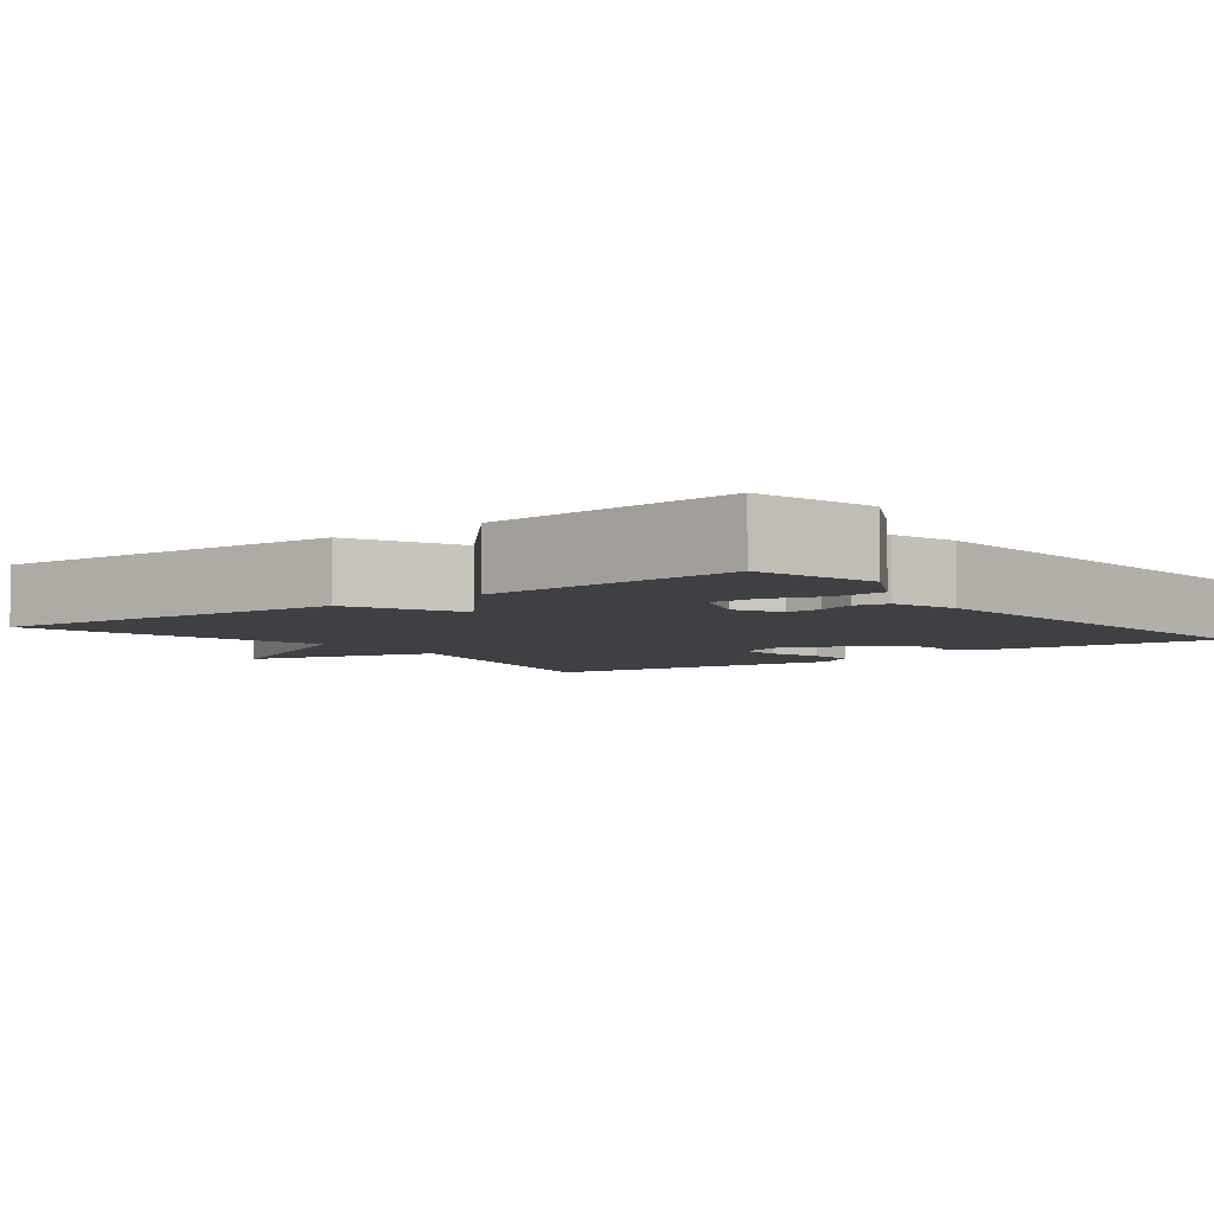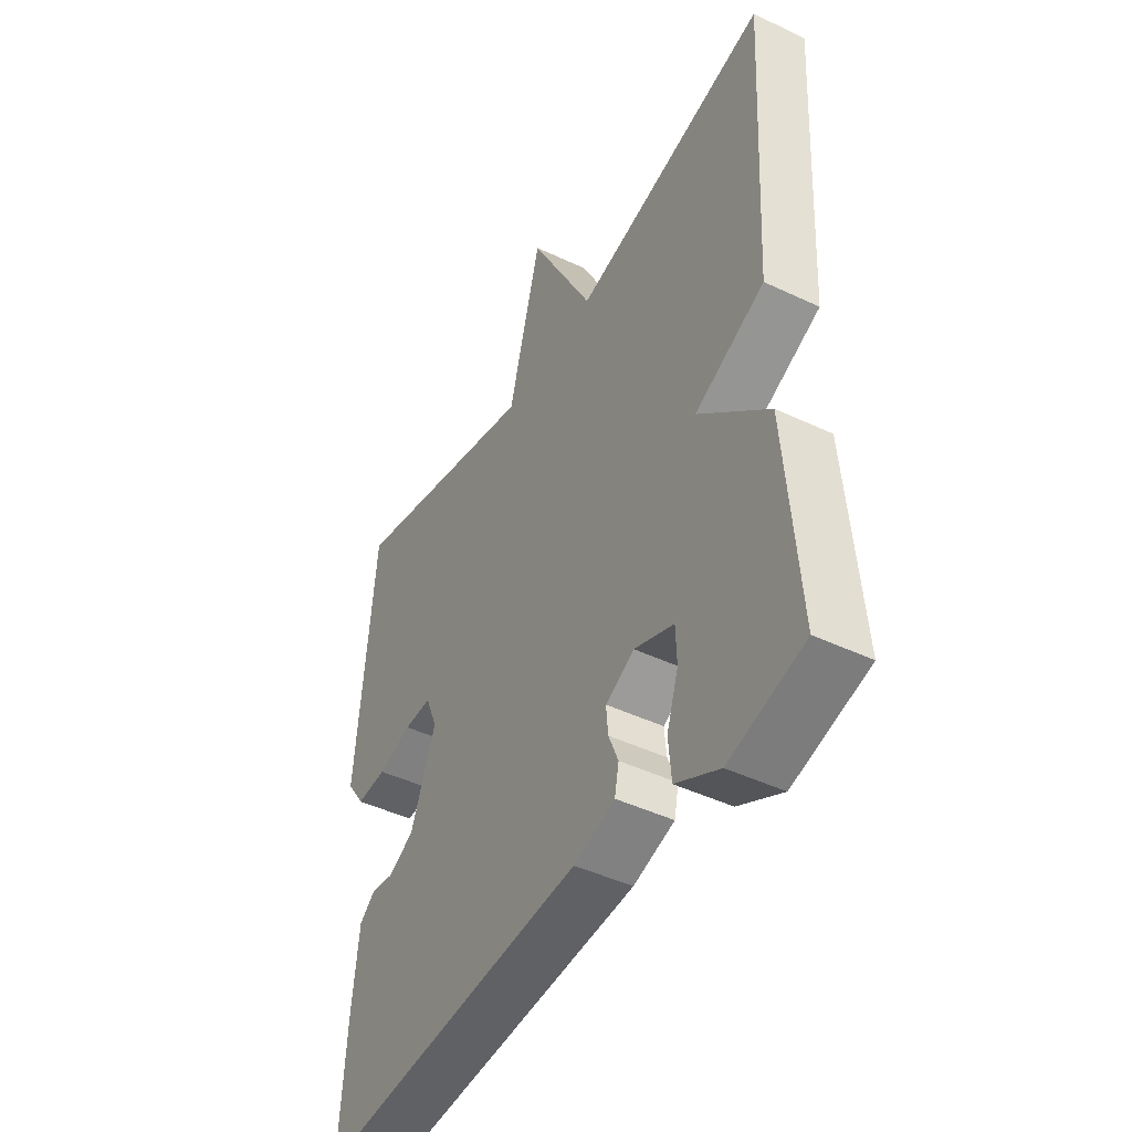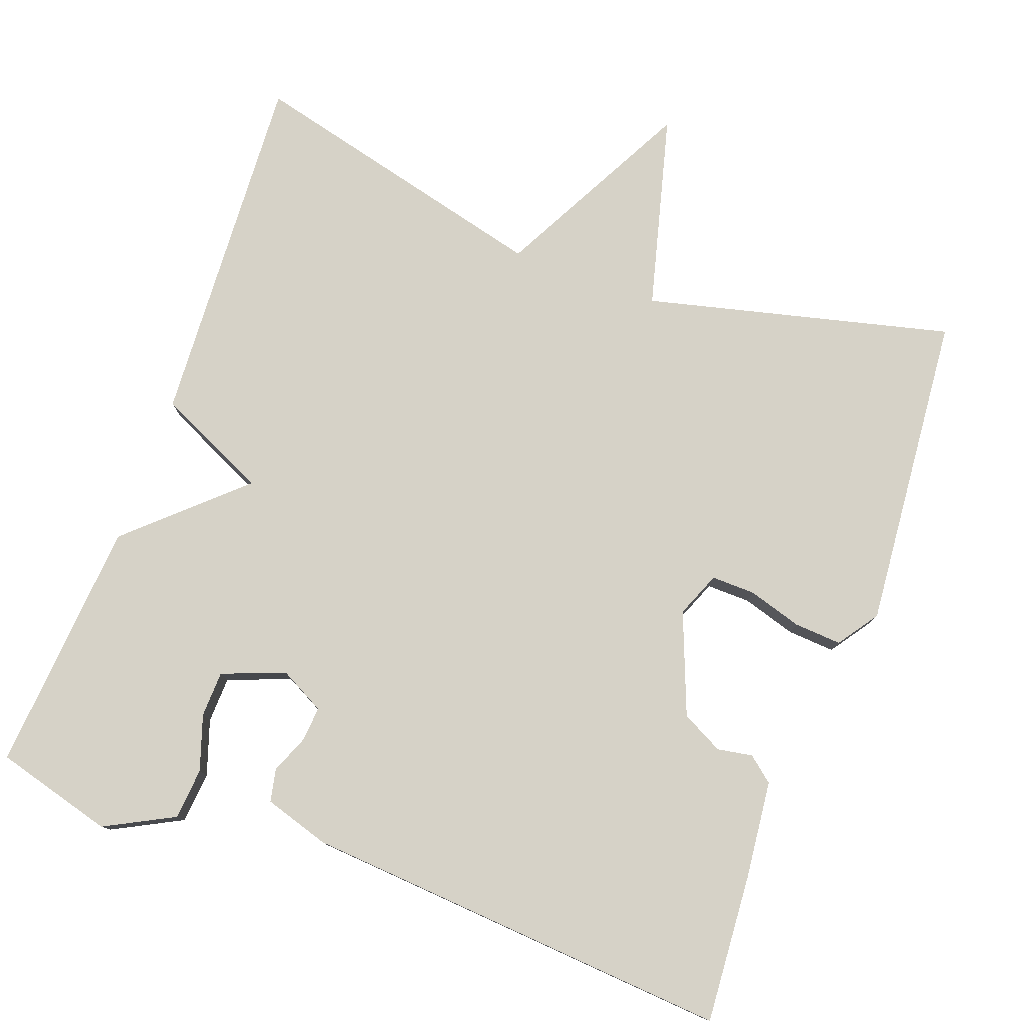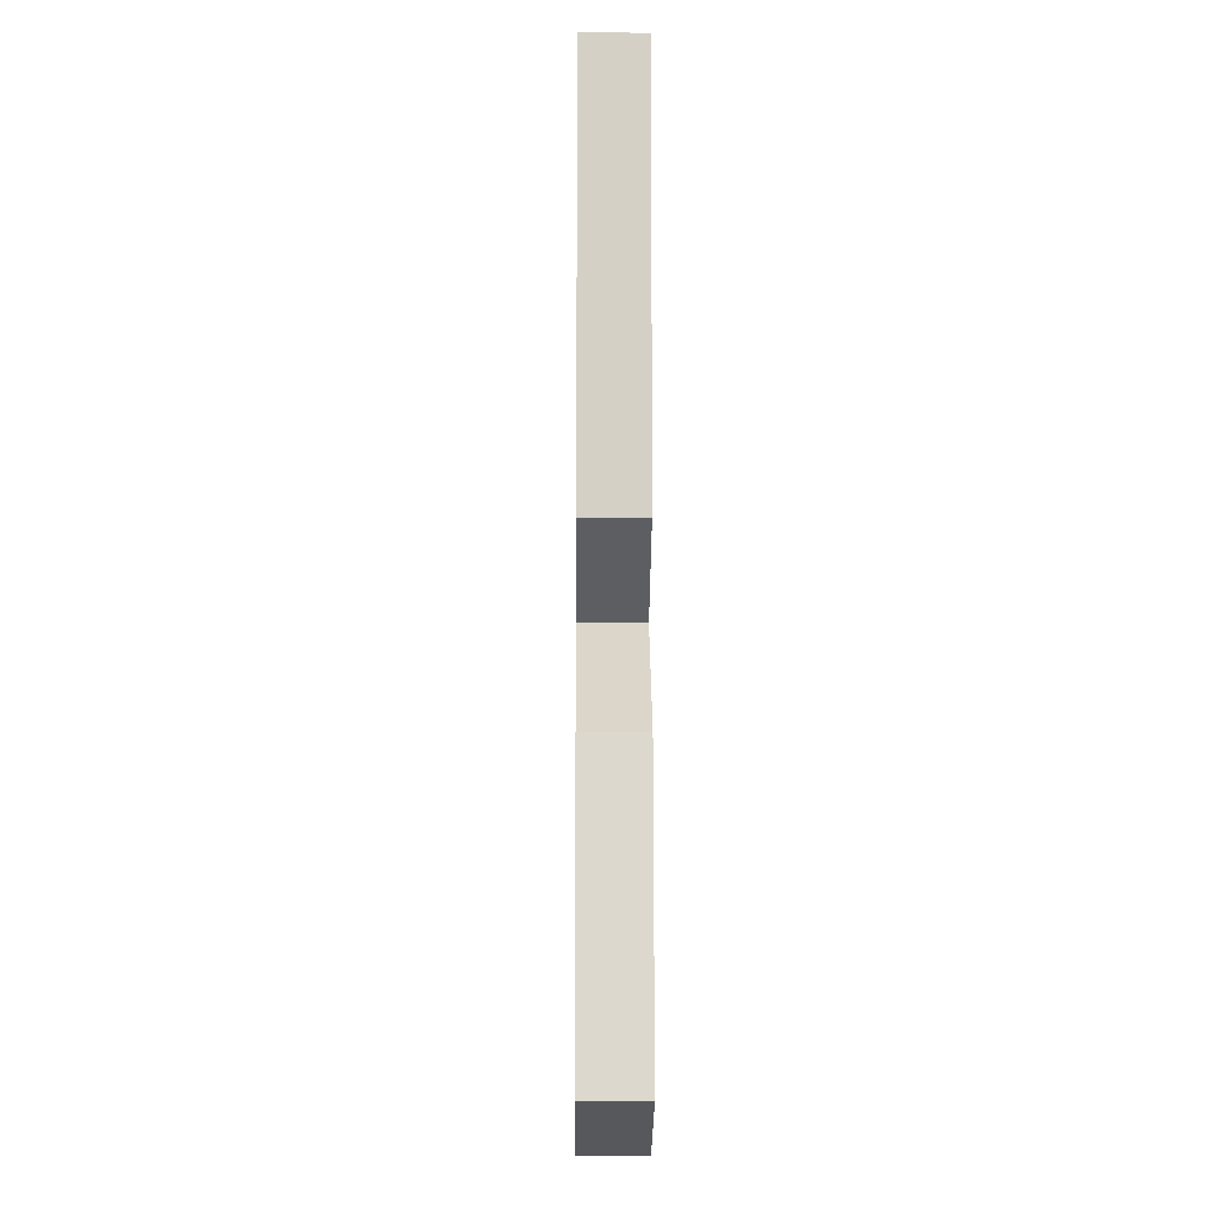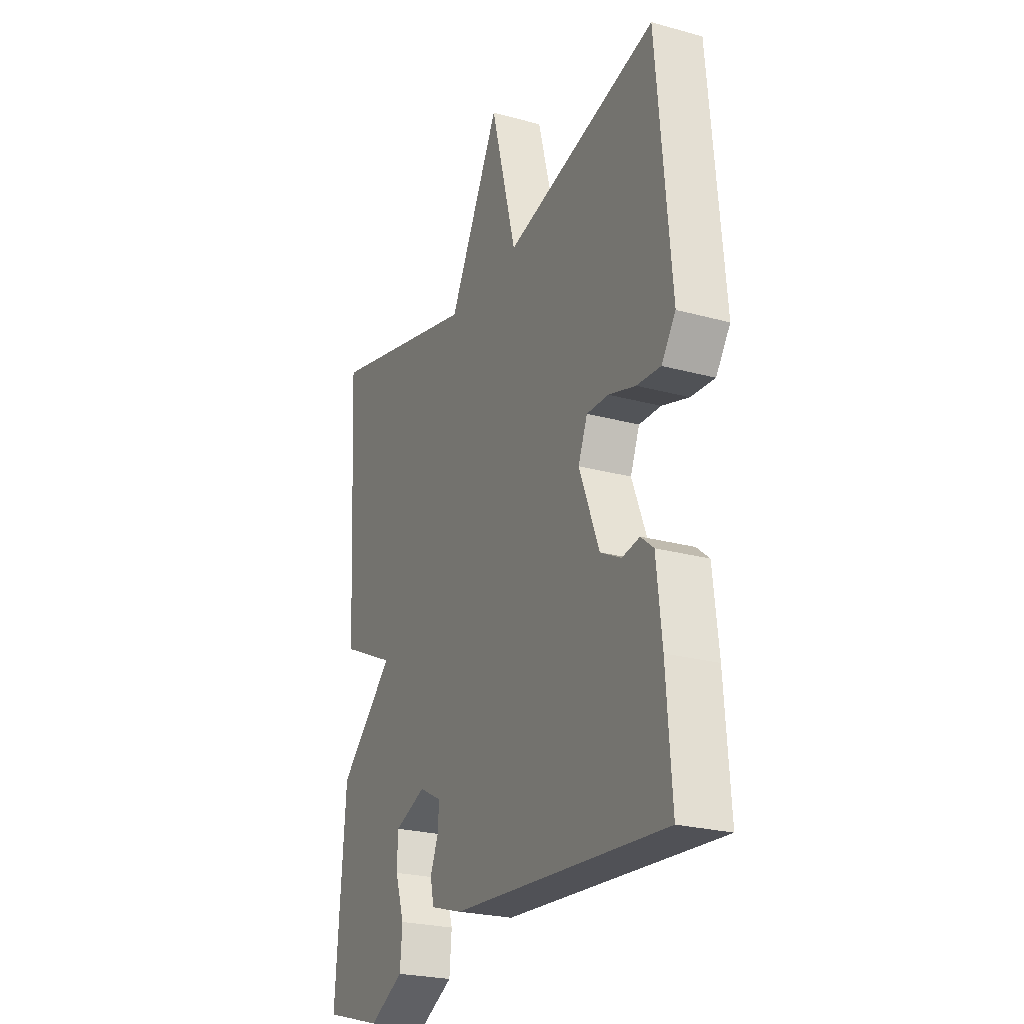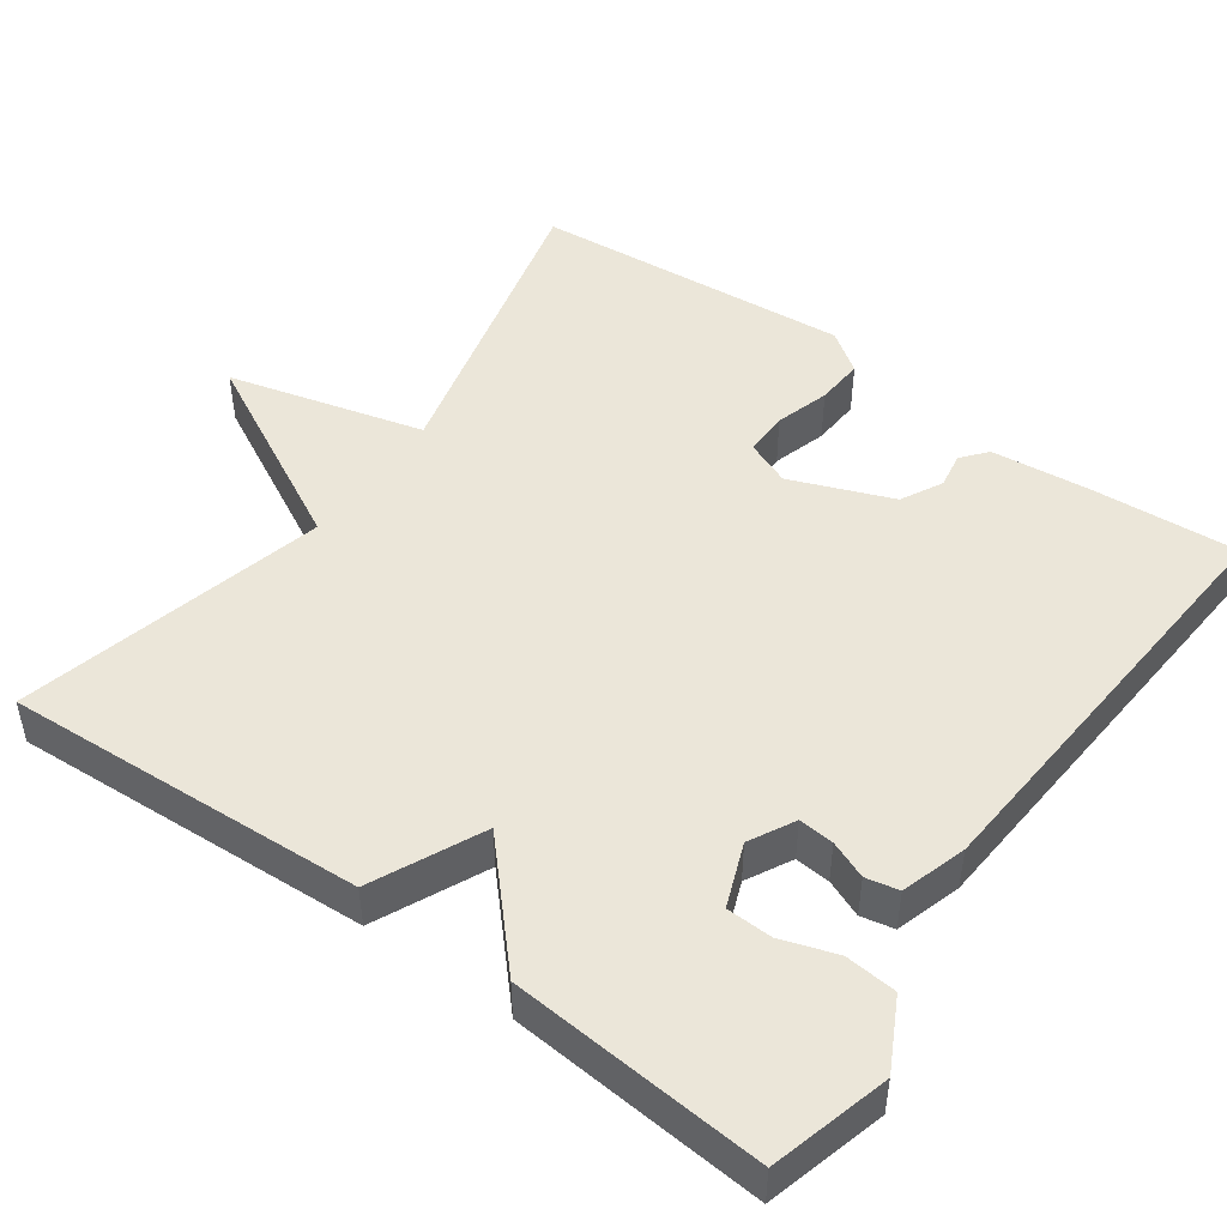
<metadata>
{"format":"obj","ext":"obj","renderer":"f3d","projection":"perspective","resolution":1024,"background":"white","views":[{"elev":-5.1,"azim":127.6,"up":"+Y"},{"elev":-44.9,"azim":61.1,"up":"+Z"},{"elev":78.6,"azim":-159.8,"up":"+Y"},{"elev":-12.8,"azim":89.5,"up":"+Z"},{"elev":-24.2,"azim":-114.5,"up":"+Z"},{"elev":48.3,"azim":125.7,"up":"+Y"}]}
</metadata>
<code>
v -0.5 0.07 0.5
v -0.101 0.07 0.401
v -0.034 0.07 0.655
v 0.099 0.07 0.401
v 0.5 0.07 0.5
v 0.474 0.07 0.031
v 0.33 0.07 -0.036
v 0.474 0.07 -0.169
v 0.5 0.07 -0.5
v 0.346 0.07 -0.542
v 0.256 0.07 -0.495
v 0.25 0.07 -0.428
v 0.274 0.07 -0.356
v 0.272 0.07 -0.296
v 0.19 0.07 -0.264
v 0.131 0.07 -0.295
v 0.135 0.07 -0.341
v 0.155 0.07 -0.39
v 0.146 0.07 -0.433
v 0.061 0.07 -0.459
v -0.5 0.07 -0.5
v -0.486 0.07 -0.307
v -0.472 0.07 -0.179
v -0.439 0.07 -0.152
v -0.393 0.07 -0.16
v -0.339 0.07 -0.132
v -0.287 0.07 0
v -0.311 0.07 0.059
v -0.368 0.07 0.058
v -0.438 0.07 0.037
v -0.5 0.07 0.033
v -0.537 0.07 0.086
v -0.5 0 0.5
v -0.101 0 0.401
v -0.034 0 0.655
v 0.099 0 0.401
v 0.5 0 0.5
v 0.474 0 0.031
v 0.33 0 -0.036
v 0.474 0 -0.169
v 0.5 0 -0.5
v 0.346 0 -0.542
v 0.256 0 -0.495
v 0.25 0 -0.428
v 0.274 0 -0.356
v 0.272 0 -0.296
v 0.19 0 -0.264
v 0.131 0 -0.295
v 0.135 0 -0.341
v 0.155 0 -0.39
v 0.146 0 -0.433
v 0.061 0 -0.459
v -0.5 0 -0.5
v -0.486 0 -0.307
v -0.472 0 -0.179
v -0.439 0 -0.152
v -0.393 0 -0.16
v -0.339 0 -0.132
v -0.287 0 0
v -0.311 0 0.059
v -0.368 0 0.058
v -0.438 0 0.037
v -0.5 0 0.033
v -0.537 0 0.086
f 32 1 2
f 31 32 2
f 30 31 2
f 29 30 2
f 28 29 2
f 27 28 2
f 26 27 2
f 23 24 25
f 22 23 25
f 21 22 25
f 20 21 25
f 19 20 25
f 18 19 25
f 17 18 25
f 16 17 25 26
f 15 16 26 2
f 11 12 13
f 10 11 13
f 9 10 13
f 8 9 13
f 7 8 13 14
f 4 5 6 7
f 14 15 2
f 7 14 2
f 4 7 2
f 2 3 4
f 34 33 64
f 34 64 63
f 34 63 62
f 34 62 61
f 34 61 60
f 34 60 59
f 34 59 58
f 57 56 55
f 57 55 54
f 57 54 53
f 57 53 52
f 57 52 51
f 57 51 50
f 57 50 49
f 58 57 49 48
f 34 58 48 47
f 45 44 43
f 45 43 42
f 45 42 41
f 45 41 40
f 46 45 40 39
f 39 38 37 36
f 34 47 46
f 34 46 39
f 34 39 36
f 36 35 34
f 1 33 34 2
f 2 34 35 3
f 3 35 36 4
f 4 36 37 5
f 5 37 38 6
f 6 38 39 7
f 7 39 40 8
f 8 40 41 9
f 9 41 42 10
f 10 42 43 11
f 11 43 44 12
f 12 44 45 13
f 13 45 46 14
f 14 46 47 15
f 15 47 48 16
f 16 48 49 17
f 17 49 50 18
f 18 50 51 19
f 19 51 52 20
f 20 52 53 21
f 21 53 54 22
f 22 54 55 23
f 23 55 56 24
f 24 56 57 25
f 25 57 58 26
f 26 58 59 27
f 27 59 60 28
f 28 60 61 29
f 29 61 62 30
f 30 62 63 31
f 31 63 64 32
f 32 64 33 1

</code>
